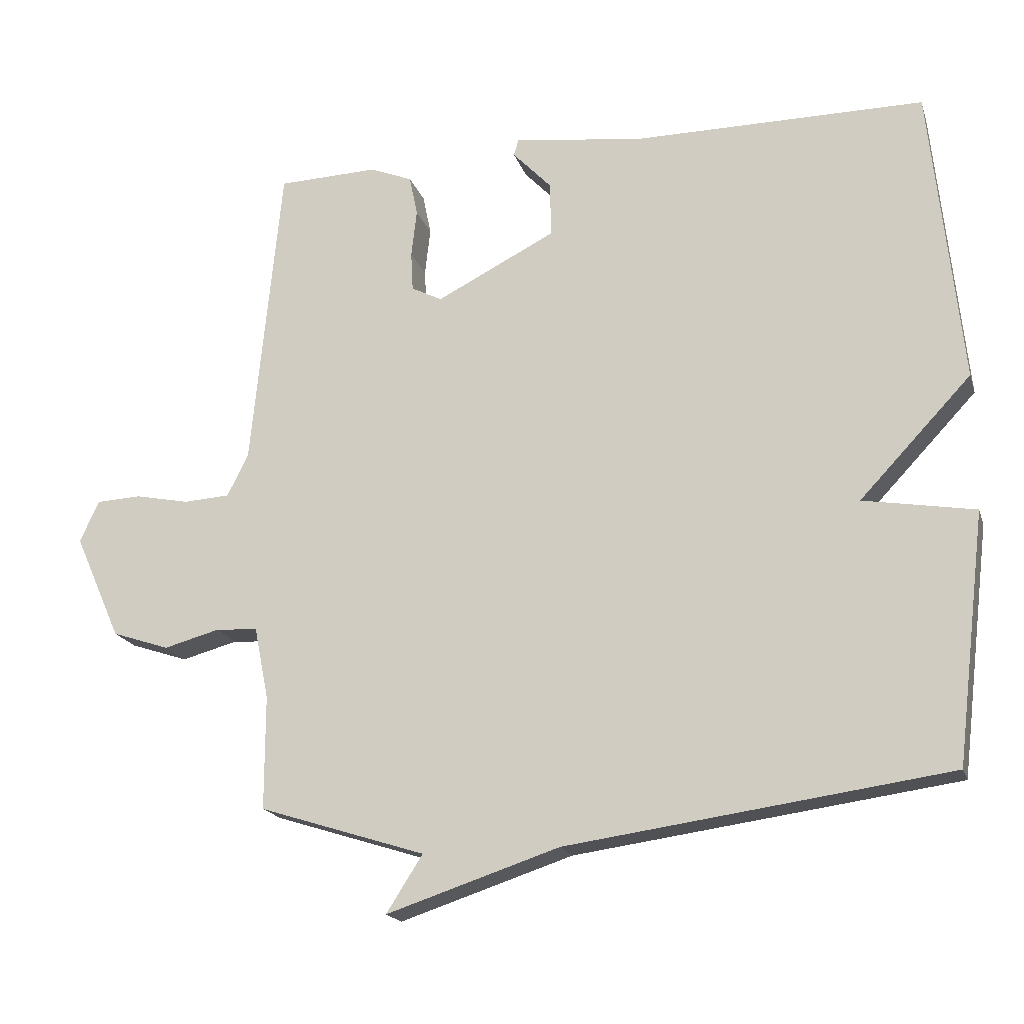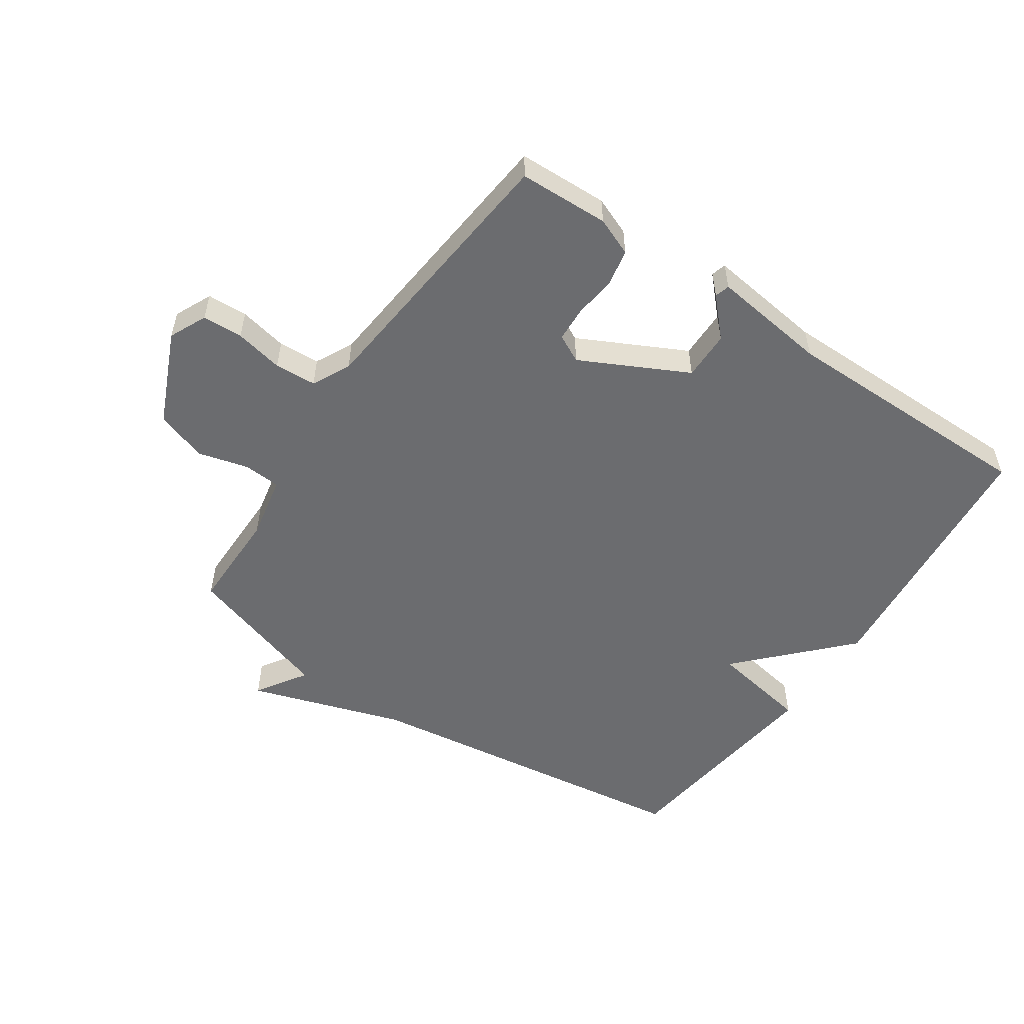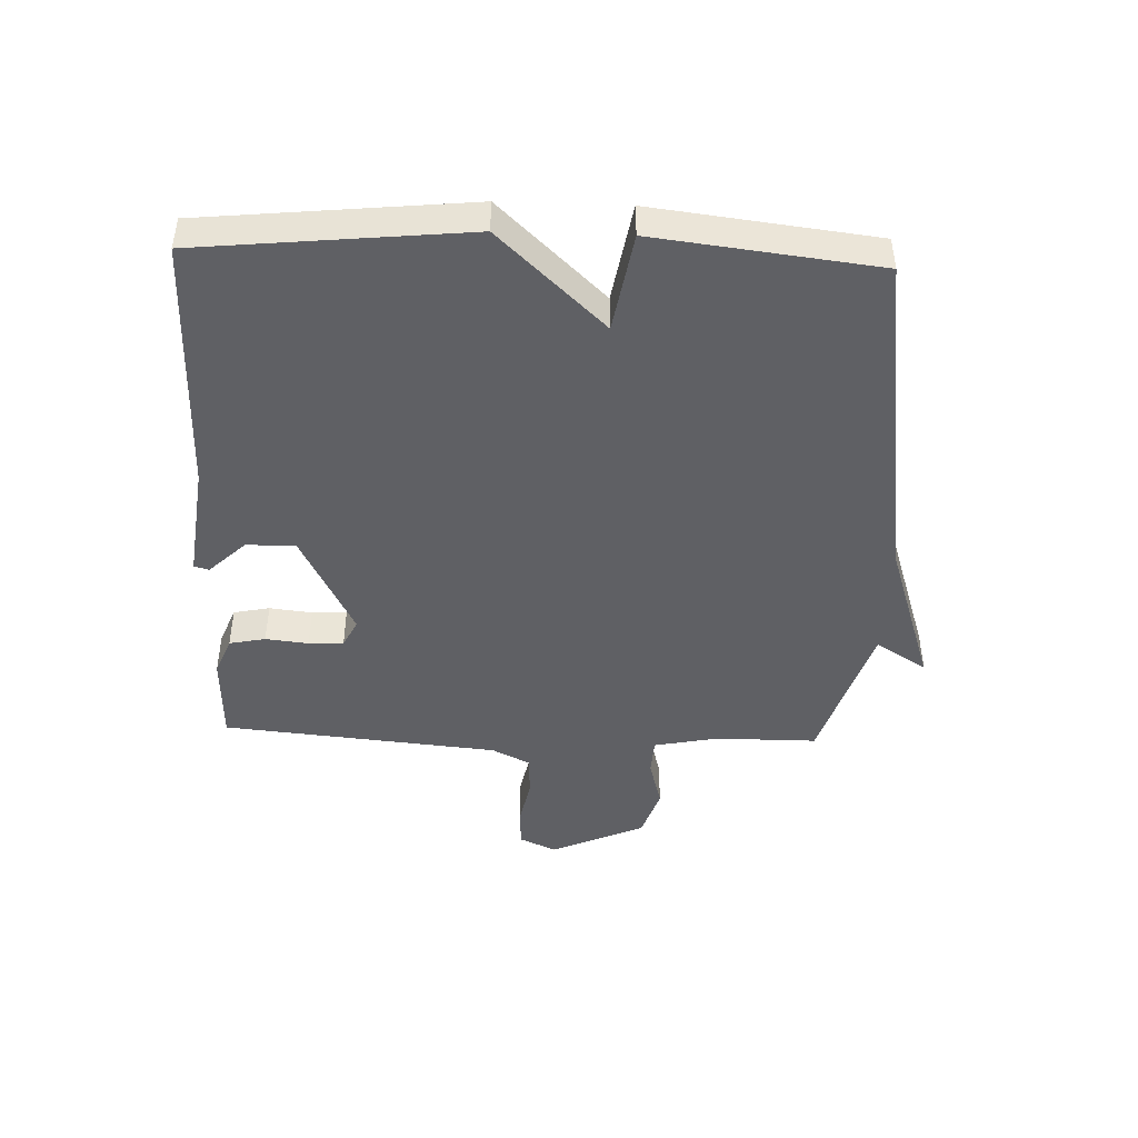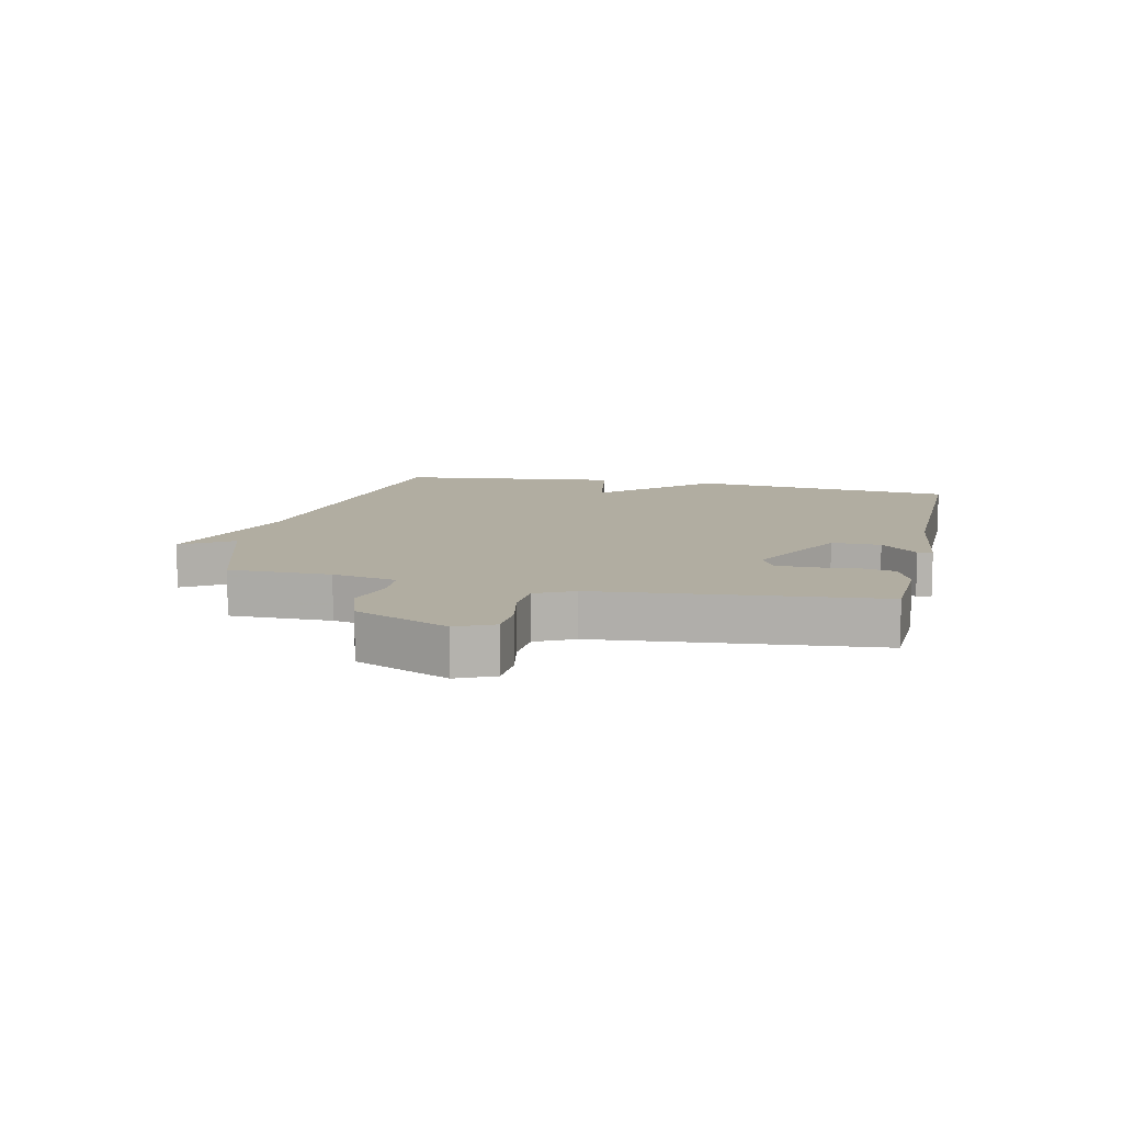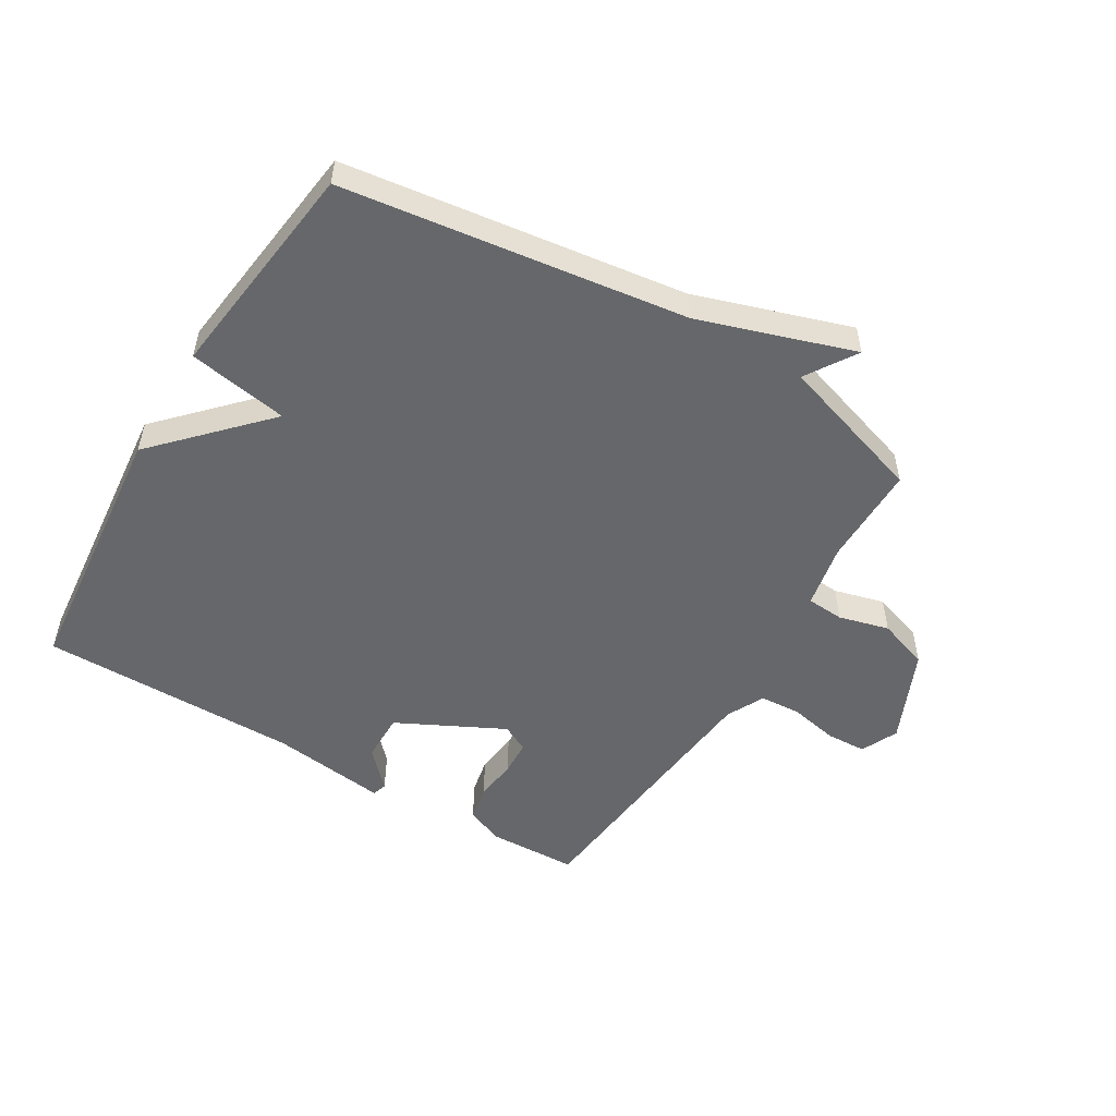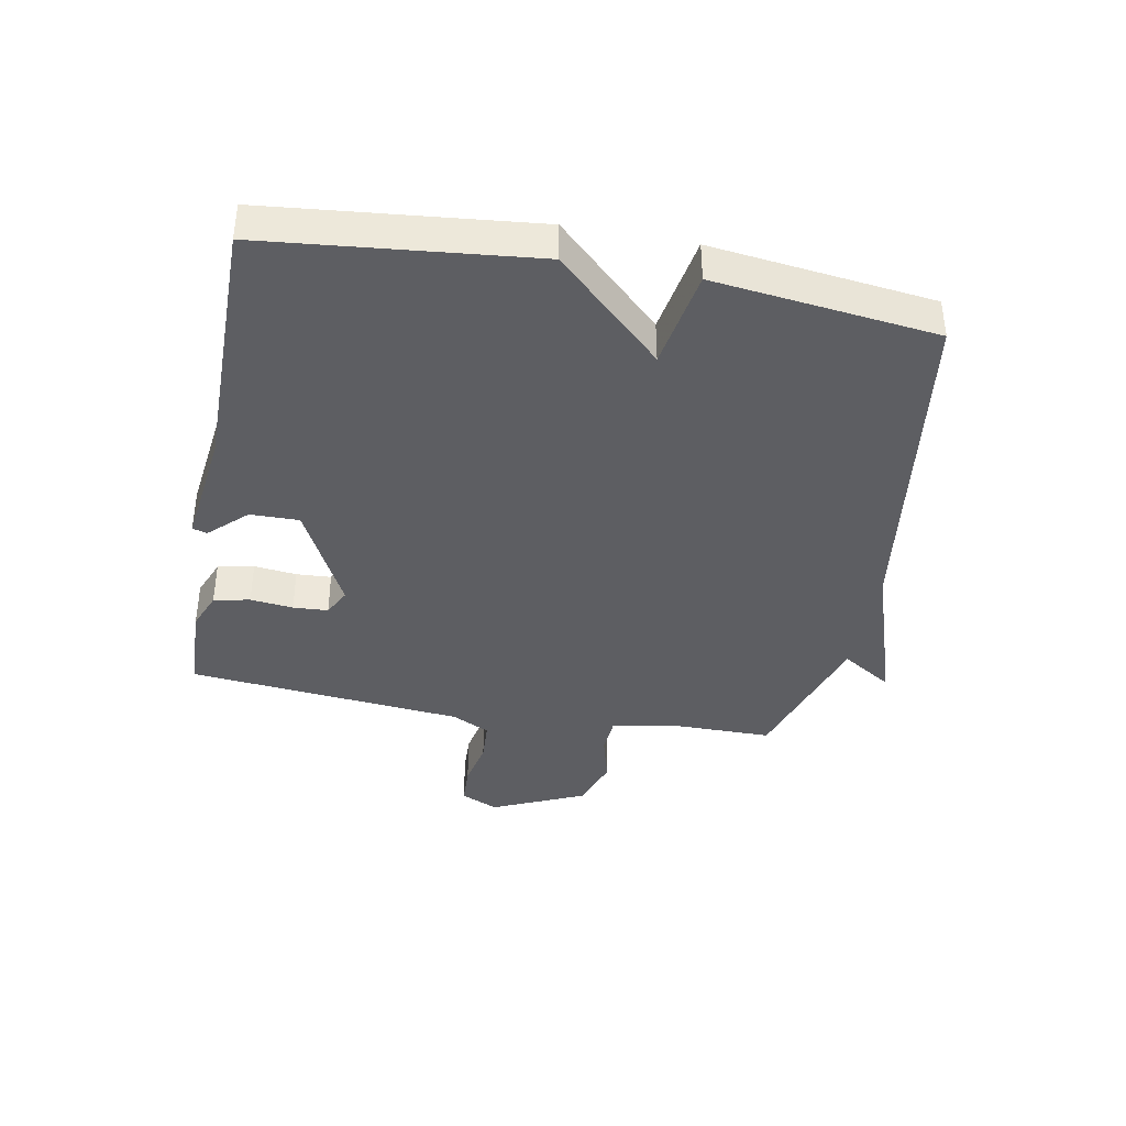
<metadata>
{"format":"obj","ext":"obj","renderer":"f3d","projection":"perspective","resolution":1024,"background":"white","views":[{"elev":-18.5,"azim":15.5,"up":"+Z"},{"elev":-53.7,"azim":-34.3,"up":"+Y"},{"elev":-45.2,"azim":88.0,"up":"+Y"},{"elev":10.4,"azim":-77.3,"up":"+Y"},{"elev":-52.2,"azim":148.9,"up":"+Y"},{"elev":-39.3,"azim":79.5,"up":"+Y"}]}
</metadata>
<code>
v -0.5 0.07 0.5
v -0.353 0.07 0.505
v -0.291 0.07 0.48
v -0.279 0.07 0.421
v -0.287 0.07 0.351
v -0.284 0.07 0.294
v -0.239 0.07 0.271
v -0.065 0.07 0.359
v -0.066 0.07 0.439
v -0.123 0.07 0.499
v -0.116 0.07 0.523
v 0.074 0.07 0.499
v 0.5 0.07 0.5
v 0.544 0.07 0.063
v 0.381 0.07 -0.109
v 0.544 0.07 -0.137
v 0.5 0.07 -0.5
v -0.057 0.07 -0.577
v -0.31 0.07 -0.66
v -0.257 0.07 -0.577
v -0.5 0.07 -0.5
v -0.5 0.07 -0.334
v -0.521 0.07 -0.229
v -0.582 0.07 -0.225
v -0.664 0.07 -0.247
v -0.748 0.07 -0.219
v -0.816 0.07 -0.066
v -0.788 0.07 -0.005
v -0.722 0.07 -0.002
v -0.643 0.07 -0.018
v -0.575 0.07 -0.014
v -0.544 0.07 0.048
v -0.5 0 0.5
v -0.353 0 0.505
v -0.291 0 0.48
v -0.279 0 0.421
v -0.287 0 0.351
v -0.284 0 0.294
v -0.239 0 0.271
v -0.065 0 0.359
v -0.066 0 0.439
v -0.123 0 0.499
v -0.116 0 0.523
v 0.074 0 0.499
v 0.5 0 0.5
v 0.544 0 0.063
v 0.381 0 -0.109
v 0.544 0 -0.137
v 0.5 0 -0.5
v -0.057 0 -0.577
v -0.31 0 -0.66
v -0.257 0 -0.577
v -0.5 0 -0.5
v -0.5 0 -0.334
v -0.521 0 -0.229
v -0.582 0 -0.225
v -0.664 0 -0.247
v -0.748 0 -0.219
v -0.816 0 -0.066
v -0.788 0 -0.005
v -0.722 0 -0.002
v -0.643 0 -0.018
v -0.575 0 -0.014
v -0.544 0 0.048
f 28 29 30
f 27 28 30
f 26 27 30
f 25 26 30
f 24 25 30
f 23 24 30 31
f 20 21 22
f 20 22 23
f 18 19 20
f 23 31 32
f 20 23 32
f 18 20 32
f 17 18 32
f 16 17 32
f 15 16 32
f 12 13 14 15
f 9 10 11 12
f 8 9 12 15
f 3 4 5
f 2 3 5
f 1 2 5
f 32 1 5
f 32 5 6
f 7 8 15 32
f 6 7 32
f 62 61 60
f 62 60 59
f 62 59 58
f 62 58 57
f 62 57 56
f 63 62 56 55
f 54 53 52
f 55 54 52
f 52 51 50
f 64 63 55
f 64 55 52
f 64 52 50
f 64 50 49
f 64 49 48
f 64 48 47
f 47 46 45 44
f 44 43 42 41
f 47 44 41 40
f 37 36 35
f 37 35 34
f 37 34 33
f 37 33 64
f 38 37 64
f 64 47 40 39
f 64 39 38
f 1 33 34 2
f 2 34 35 3
f 3 35 36 4
f 4 36 37 5
f 5 37 38 6
f 6 38 39 7
f 7 39 40 8
f 8 40 41 9
f 9 41 42 10
f 10 42 43 11
f 11 43 44 12
f 12 44 45 13
f 13 45 46 14
f 14 46 47 15
f 15 47 48 16
f 16 48 49 17
f 17 49 50 18
f 18 50 51 19
f 19 51 52 20
f 20 52 53 21
f 21 53 54 22
f 22 54 55 23
f 23 55 56 24
f 24 56 57 25
f 25 57 58 26
f 26 58 59 27
f 27 59 60 28
f 28 60 61 29
f 29 61 62 30
f 30 62 63 31
f 31 63 64 32
f 32 64 33 1

</code>
